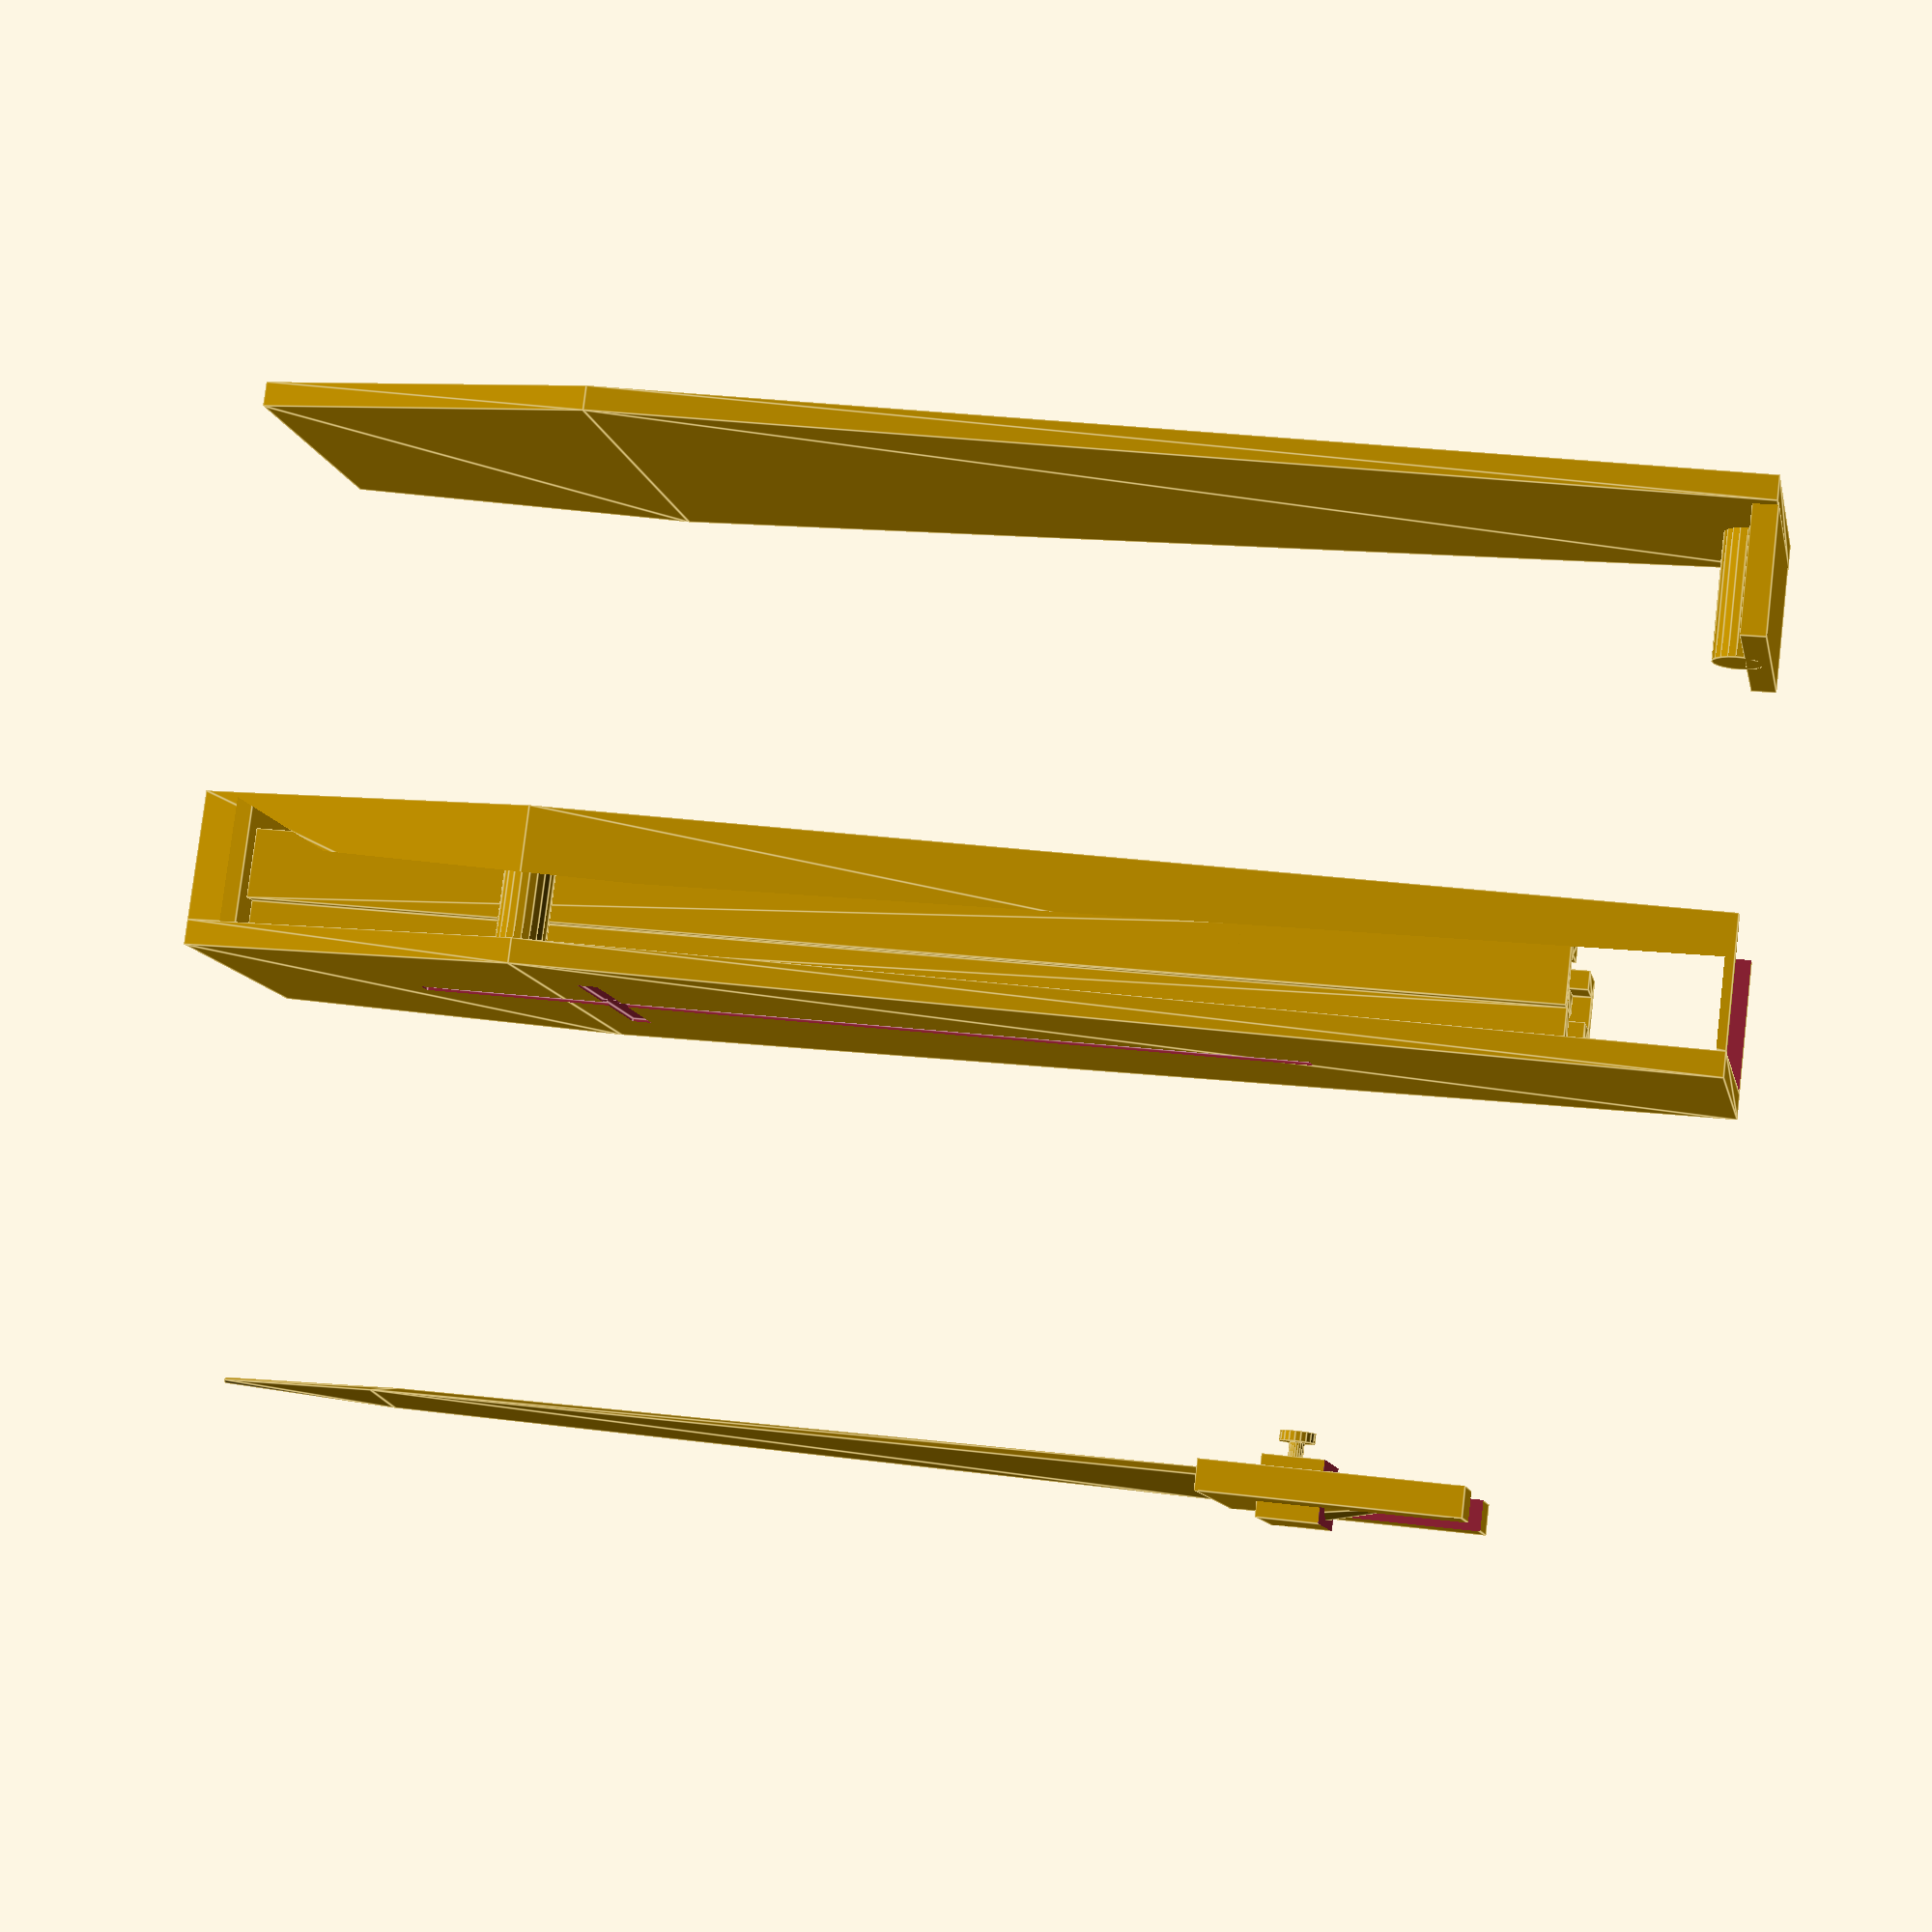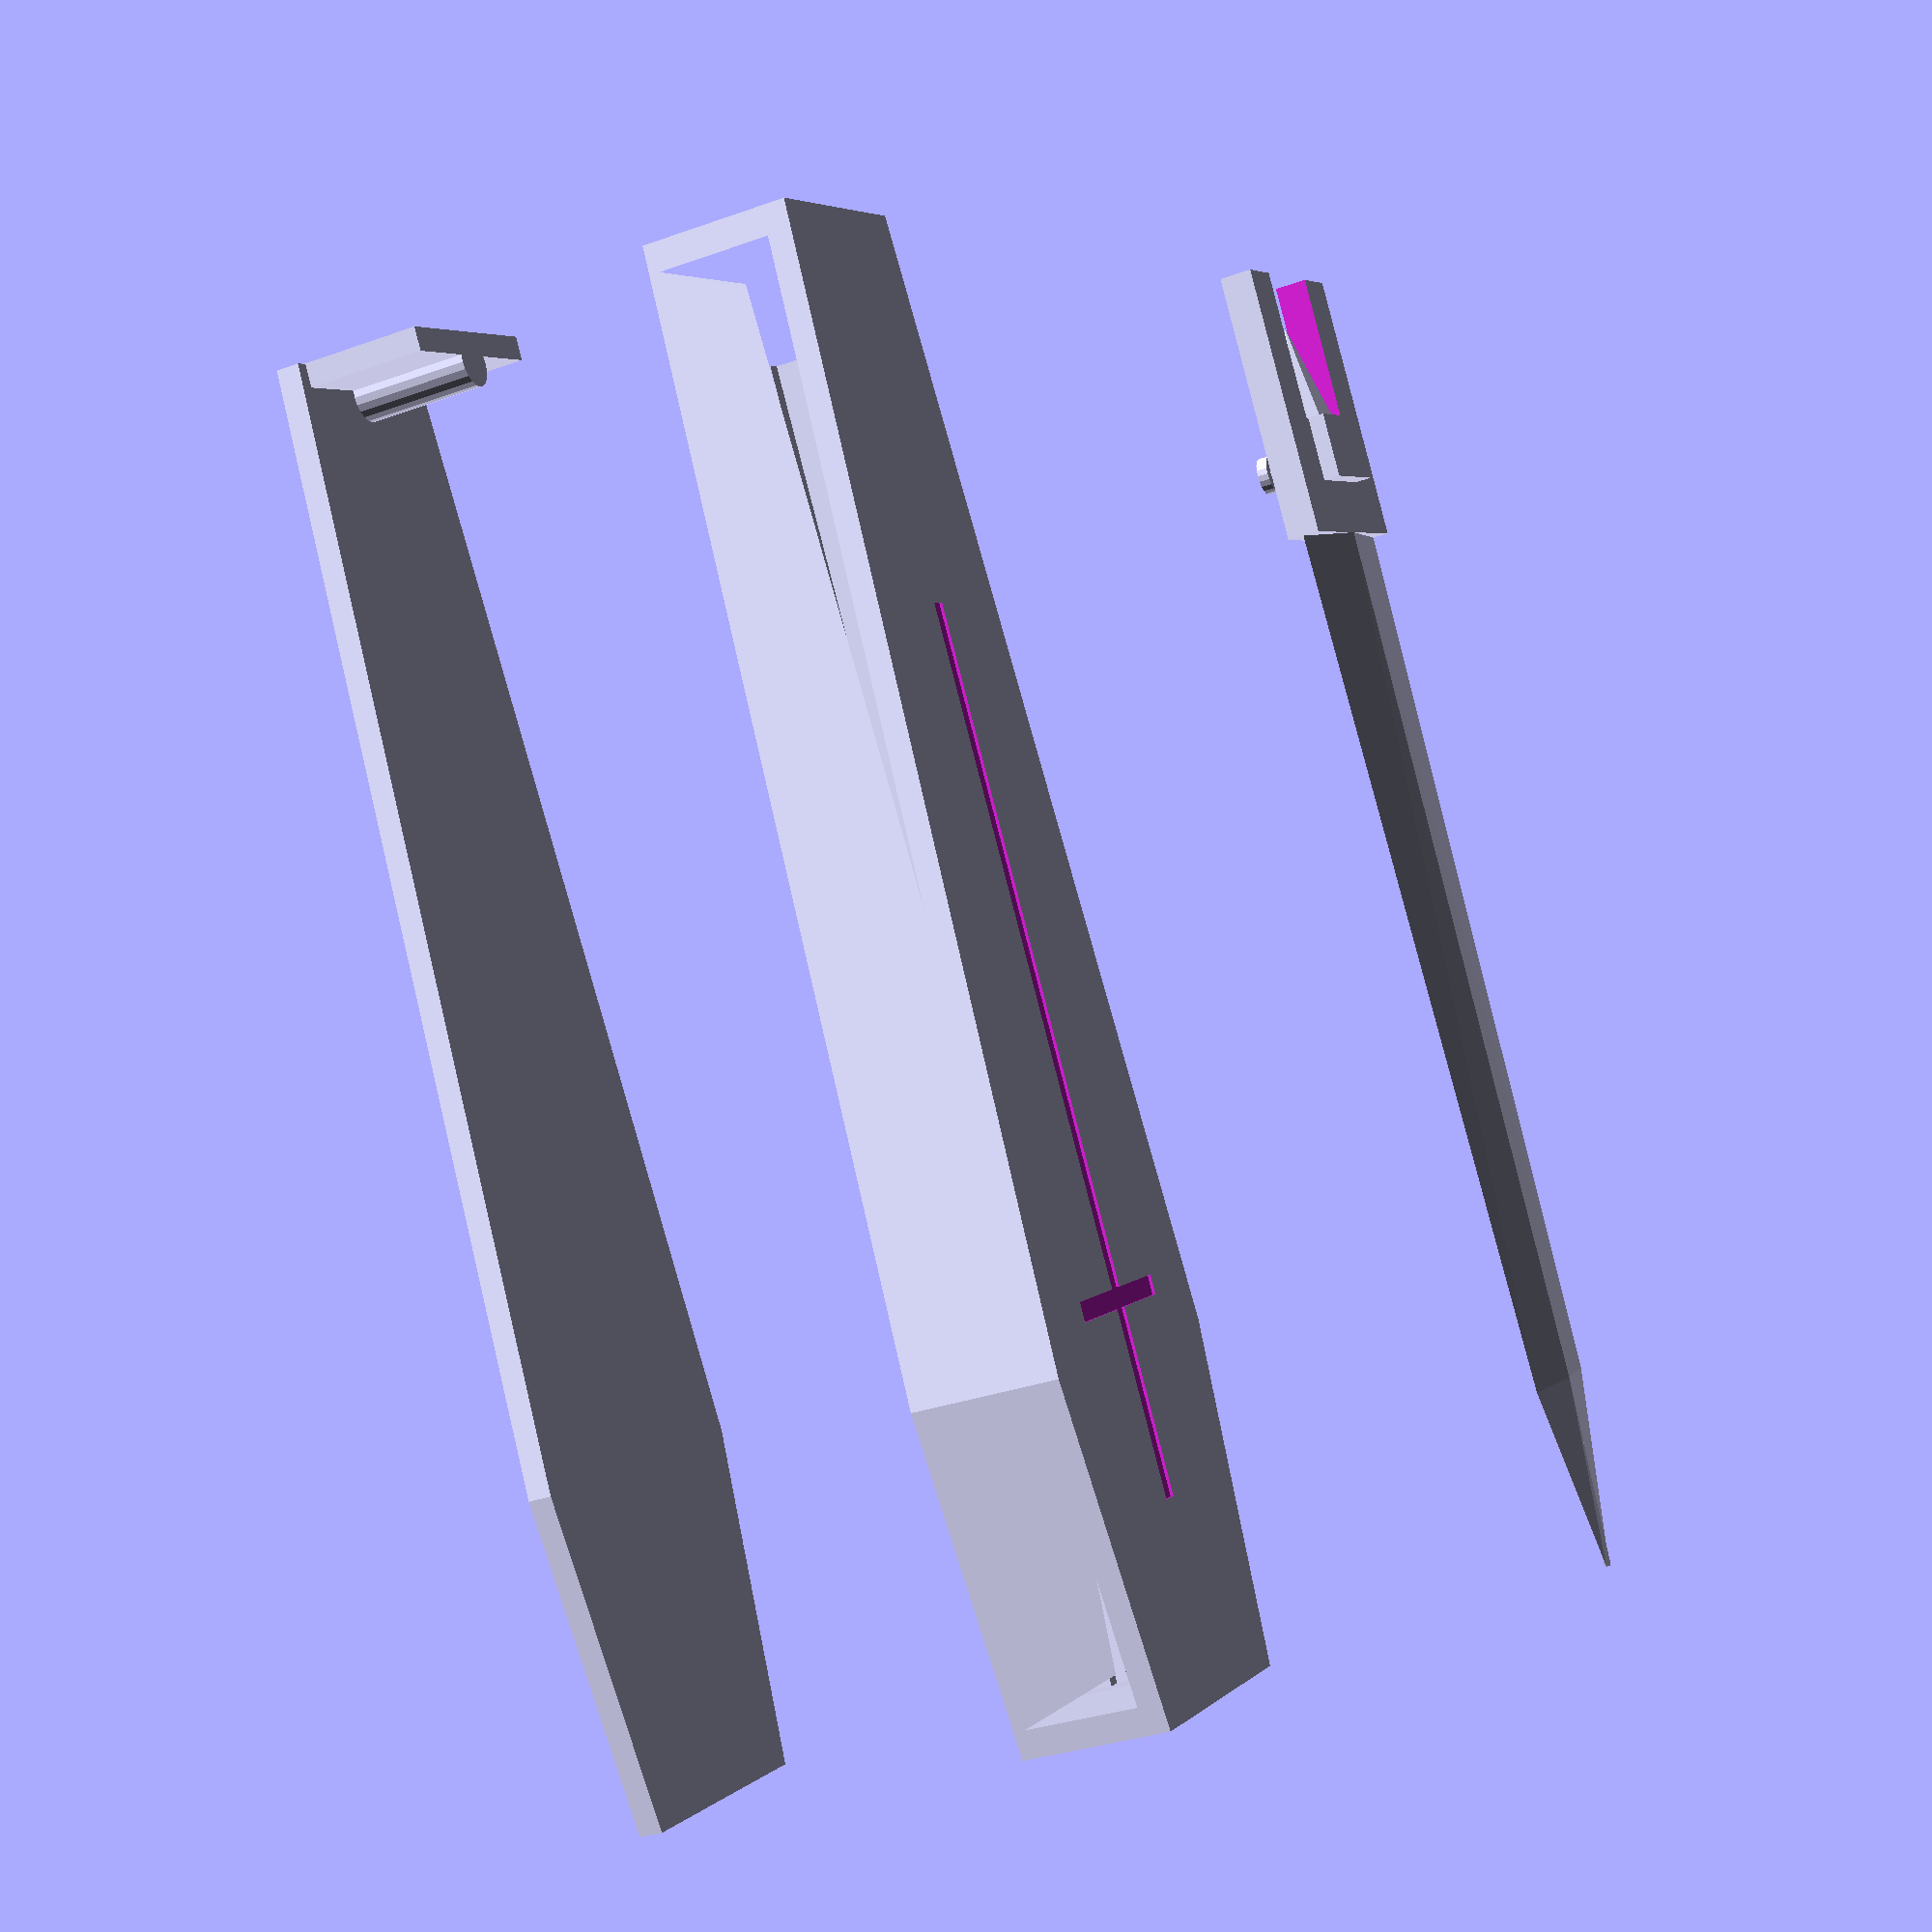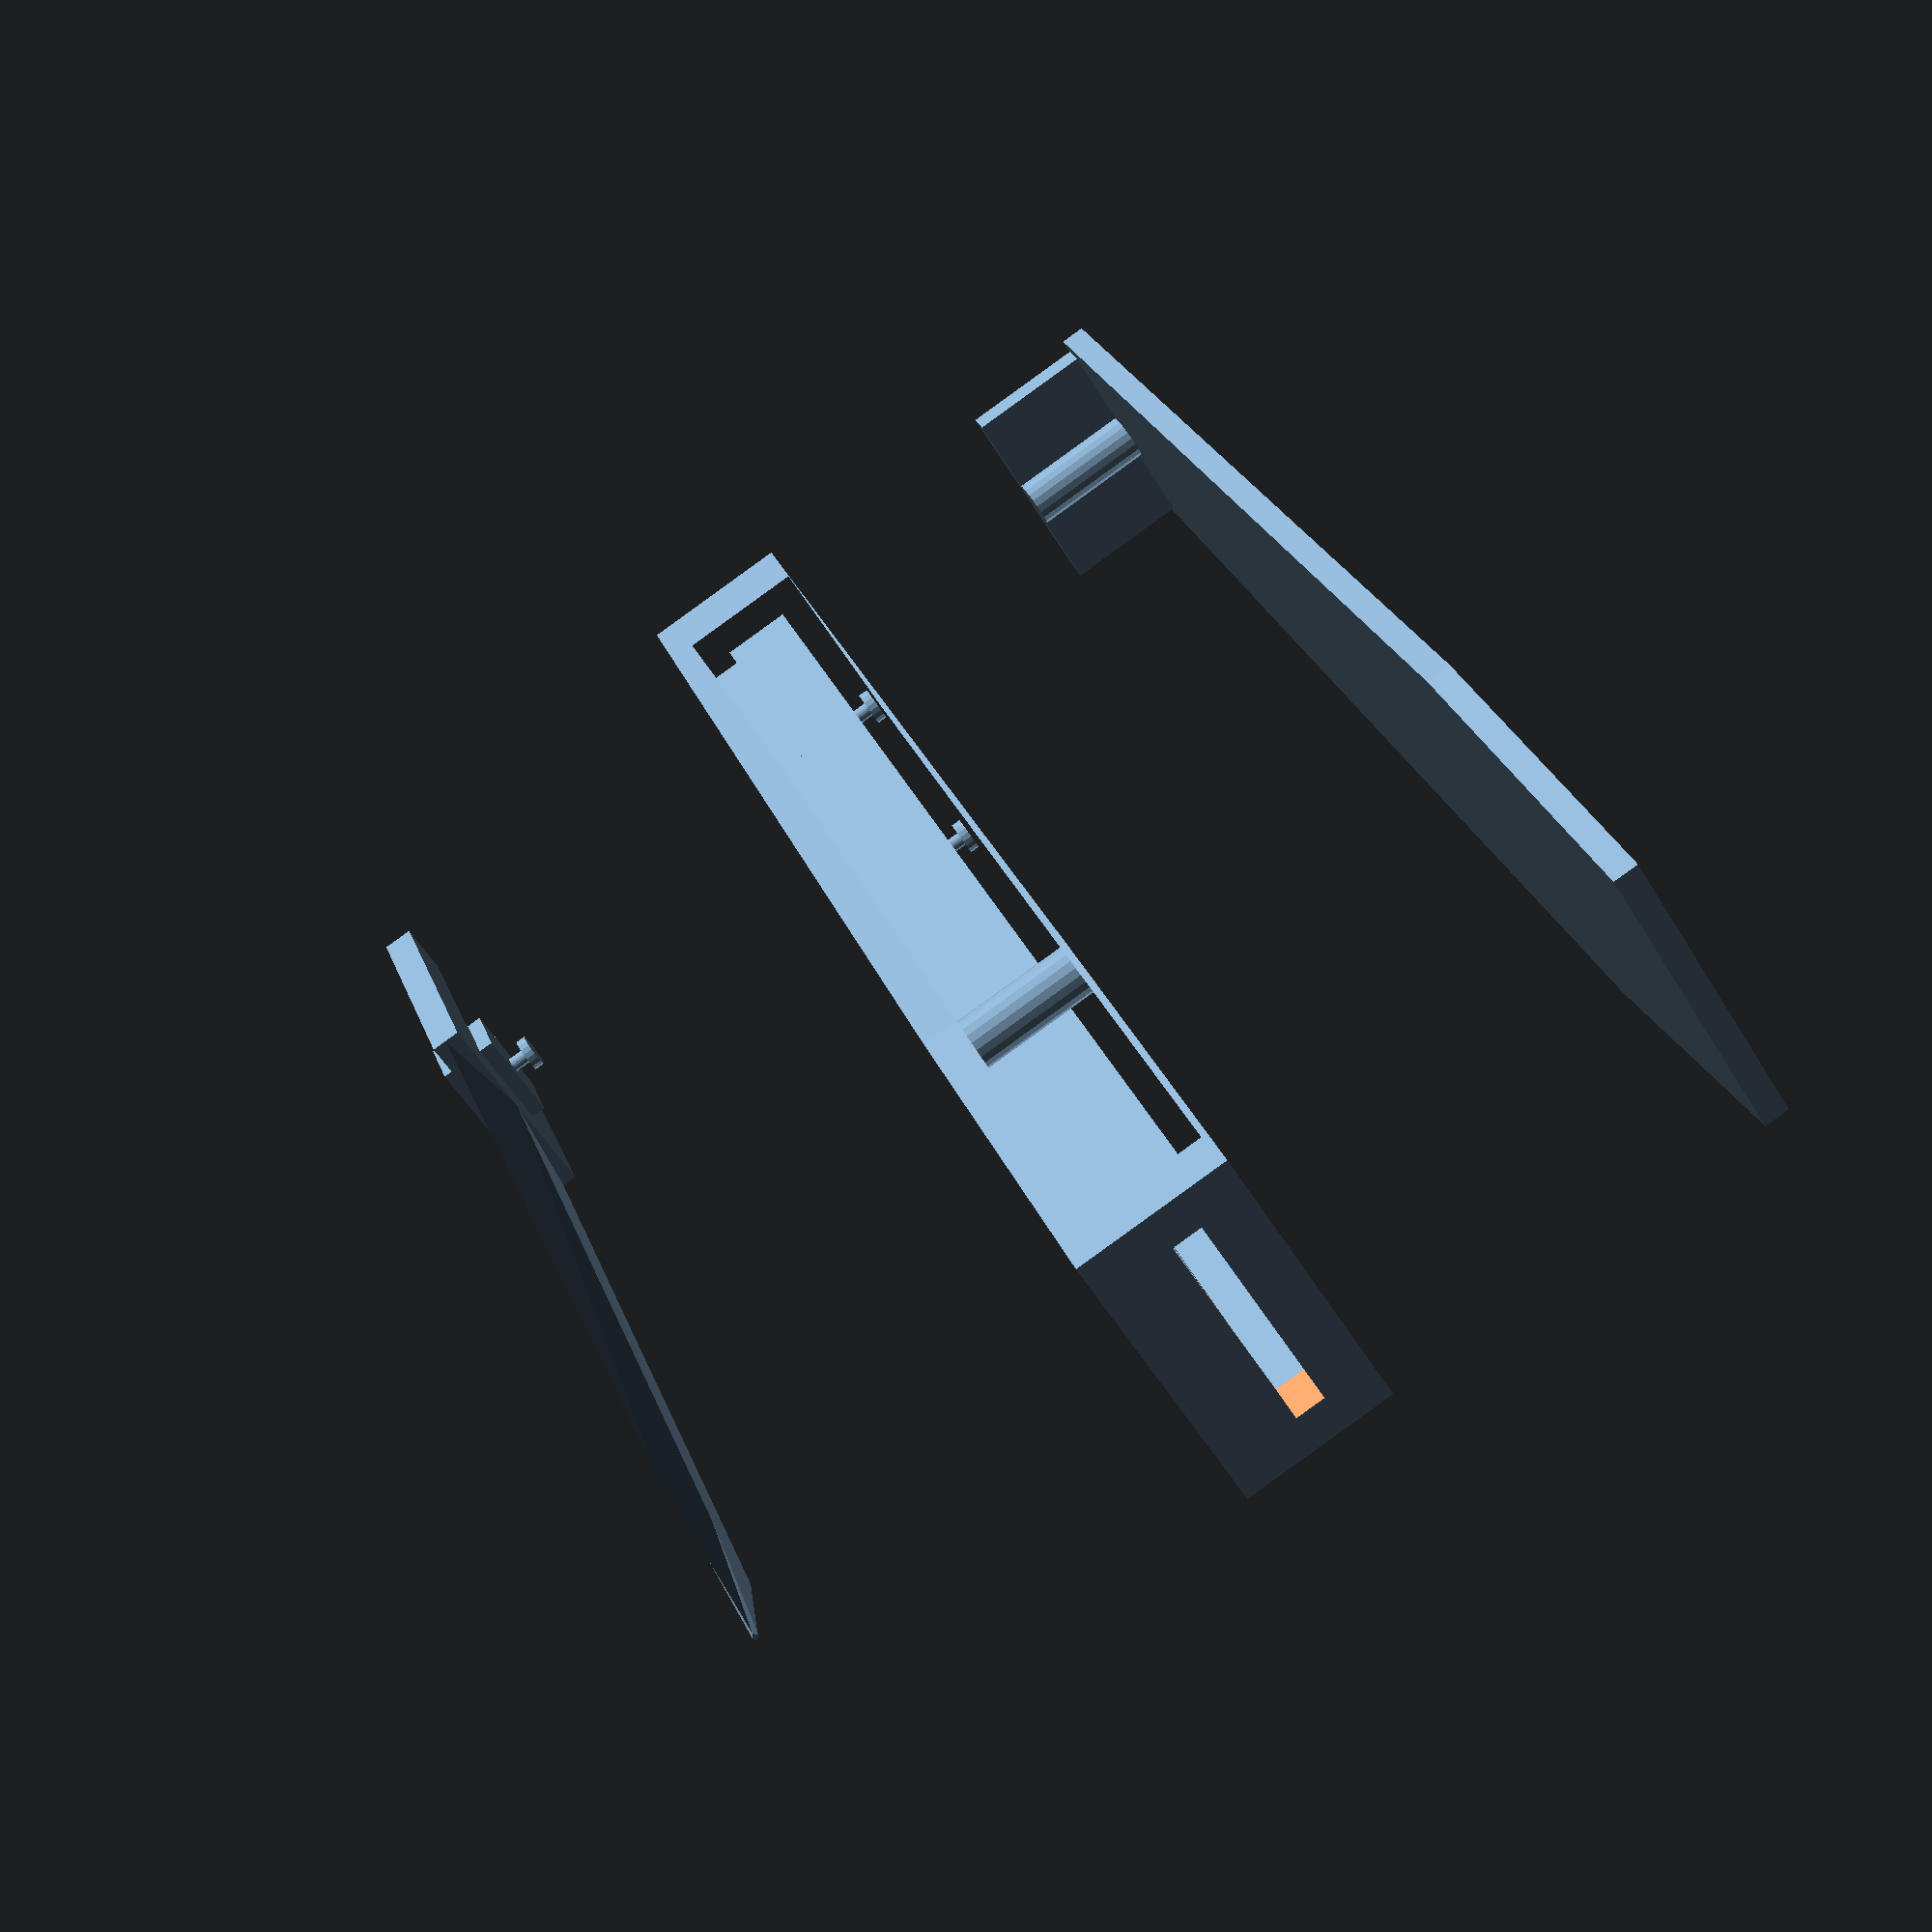
<openscad>
//blade
translate([-50, 0, 0]) {
	polyhedron(
		points=[
			// base
			[0,0,0],
			[1.5,11,0],
			[3,0,0],
			[1.5,-11,0],

			// near tip level
			[0.5,0,82],
			[1.5,8,82],
			[2.5,0,82],
			[1.5,-8,82],

			// tip
			[1.2,0,100],
			[1.5,0.5,100],
			[1.8,0,100],
			[1.5,-0.5,100],
		],
		faces=[
			// first level
			[0,1,2,3], //bottom face
			[0,1,5,4], //TL
			[1,2,6,5], //TR
			[2,3,7,6], //BR
			[3,0,4,7], //BL

			// second level
			[4,5,9,8],
			[5,6,10,9],
			[6,7,11,10],
			[7,4,8,11],

			// tip
			[8,9,10,11],
		]
	);

	//blade socket
	translate([1.5, 0, -12.5]) {
		difference() {
			union() {
				cube(size=[3, 22, 25], center=true);
				cube(size=[6, 10, 15], center=true);
			}
			translate([0, 0, -6]) {
				cube(size=[10, 11, 15], center=true);
			}
		}
		//spike
		translate([0, 0, -3]) {
			cylinder(d1=0, d2=5, h=10, center=true);
		}
		// elastic's post
		translate([1.7, 0, 5]) {
			rotate([0, 90, 0]) {
				cylinder(d=1.5, h=3, $fn=20);
				translate([0, 0, 3]) {
					cylinder(d=3.5, h=1, $fn=20);
				}
			}
		}
	}
}


// rail guides
translate([-2, -13, -30]){
	linear_extrude(130){
		polygon(
			points=[
				[0,0],
				[7,0],
				[7,6],
				[5.1,6],
				[5.1,1.9],
				[1.9,1.9],
				[1.9,6],
				[0,6],
				[0,4.5],
				[-3,4.5],
				[-3,1.5],
				[0,1.5]
			]
		);
		translate([7, 26, 0]) {
			rotate([0, 0, 180]) {
				polygon(
					points=[
						[0,0],
						[7,0],
						[7,1.5],
						[10,1.5],
						[10,4.5],
						[7,4.5],
						[7,6],
						[5.1,6],
						[5.1,1.9],
						[1.9,1.9],
						[1.9,6],
						[0,6],
					]
				);
			}
		}
	}
	// elastic's post
	translate([6.2, 3.5, 22.5]) {
		rotate([0, 90, 0]) {
			cylinder(d=1.5, h=2.2, $fn=20);
			translate([0, 0, 2.2]) {
				cylinder(d=3.5, h=1, $fn=20);
			}
		}
	}
	// elastic's post
	translate([6.2, 22.5, 22.5]) {
		rotate([0, 90, 0]) {
			cylinder(d=1.5, h=2.2, $fn=20);
			translate([0, 0, 2.2]) {
				cylinder(d=3.5, h=1, $fn=20);
			}
		}
	}
}

// handle scale with mechanism
translate([-5, 0, 70]) {
	// coffin back
	difference() {
		rotate([0, -90, 0]) {
			linear_extrude(2.5){
				polygon(
					points=[
						[0,-20],
						[35,-15],
						[35,15],
						[0,20],
						[-115,12.5],
						[-115,-12.5],
					]
				);

			}
		}

		// cross design
		translate([-3.2, 0, 0]) {
			translate([0, 0, -30]) {
				cube(size=[2, 2, 90], center=true);
			}
			translate([0, 0, -5]) {
				cube(size=[2, 20, 2], center=true);
			}
		}
	}


	//coffin border
	difference() {
		union() {
			rotate([0, -90, 180]) {
				linear_extrude(13){
					difference() {
						polygon(
							points=[
								[0,-20],
								[35,-15],
								[35,15],
								[0,20],
								[-115,12.5],
								[-115,-12.5],
							]
						);
						offset(delta=-2.5){
							polygon(
								points=[
									[0,-20],
									[35,-15],
									[35,15],
									[0,20],
									[-115,12.5],
									[-115,-12.5],
								]
							);
						}
					}
				}
			}

			// blade slot block
			translate([0, -15, 30]) {
				cube(size=[13, 30, 5]);
			}

			// screw posts
			translate([6.5, 17, 0]) {
				rotate([0, 90, 0]) {
					cylinder(d=5, h=13, center=true, $fn=20);
				}
			}
			// screw posts
			translate([6.5, -17, 0]) {
				rotate([0, 90, 0]) {
					cylinder(d=5, h=13, center=true, $fn=20);
				}
			}
		}

		// blade slot
		translate([6.5, 0, 32]) {
			cube(size=[3, 22, 10], center=true);
		}

		// hole at the back
		translate([7, 0, -115]) {
			cube(size=[13.9, 22, 29.9], center=true);
		}
	}
}

// handle scale cover
//translate([10.5, 0, 70]) {
translate([50, 0, 70]) {
	difference() {
		rotate([0, -90, 0]) {
			linear_extrude(2.5){
				polygon(
					points=[
						[0,-20],
						[35,-15],
						[35,15],
						[0,20],
						[-115,12.5],
						[-115,-12.5],
					]
				);

			}
		}

		// cross design
		translate([0.7, 0, 0]) {
			translate([0, 0, -30]) {
				cube(size=[2, 2, 90], center=true);
			}
			translate([0, 0, -5]) {
				cube(size=[2, 20, 2], center=true);
			}
		}
	}

	translate([-8.8, 0, -113.8]) {
		cube(size=[13, 22, 2.5], center=true);

		// screw posts
		translate([0, 0, 2]) {
			rotate([0, 90, 0]) {
				cylinder(d=5, h=13, center=true, $fn=20);
			}
		}
	}
}

</openscad>
<views>
elev=340.2 azim=240.0 roll=103.6 proj=p view=edges
elev=271.4 azim=157.5 roll=345.5 proj=p view=solid
elev=153.8 azim=148.1 roll=197.2 proj=p view=solid
</views>
